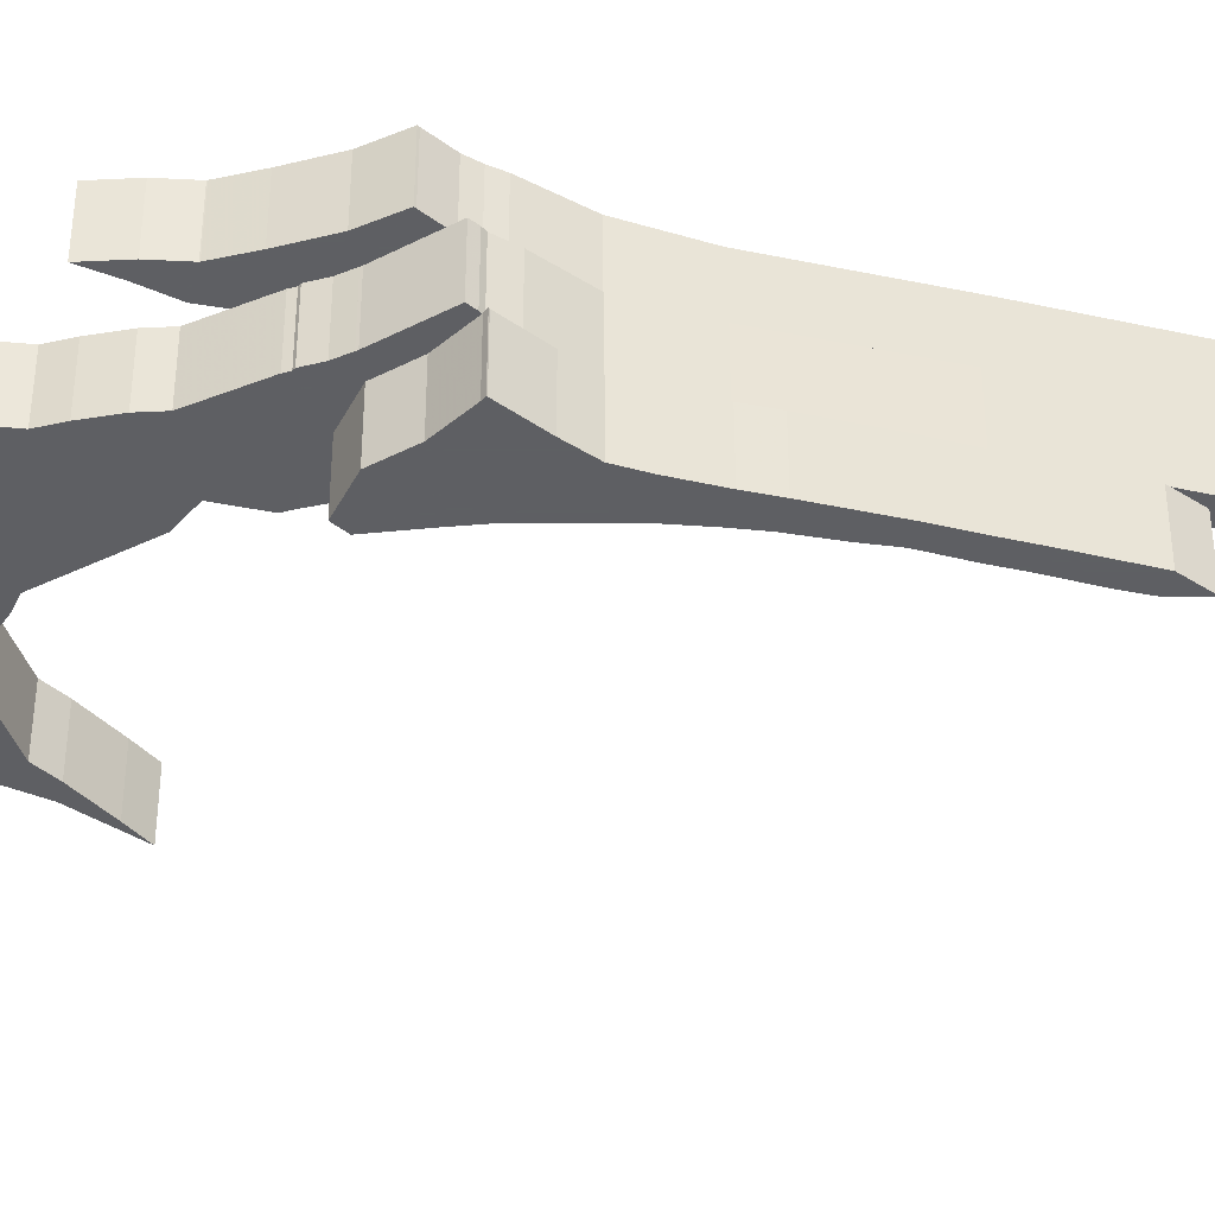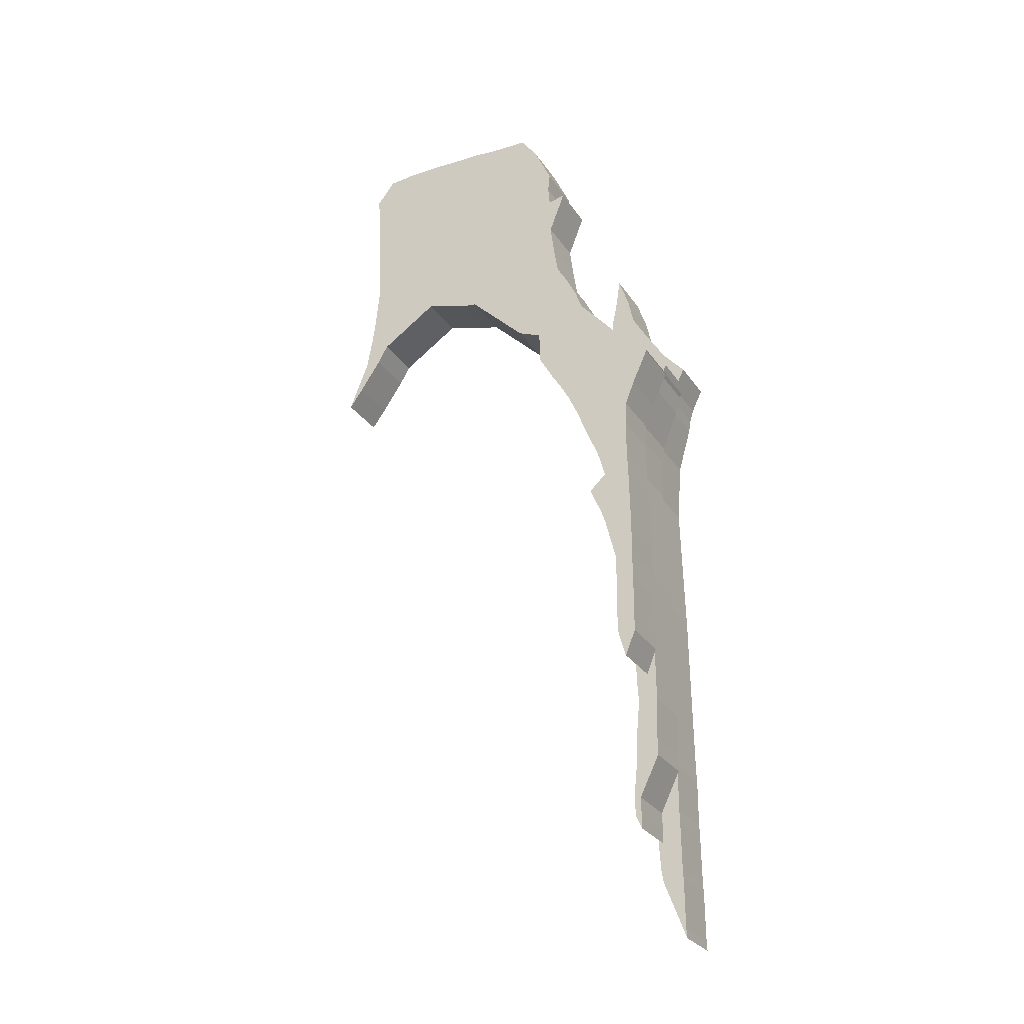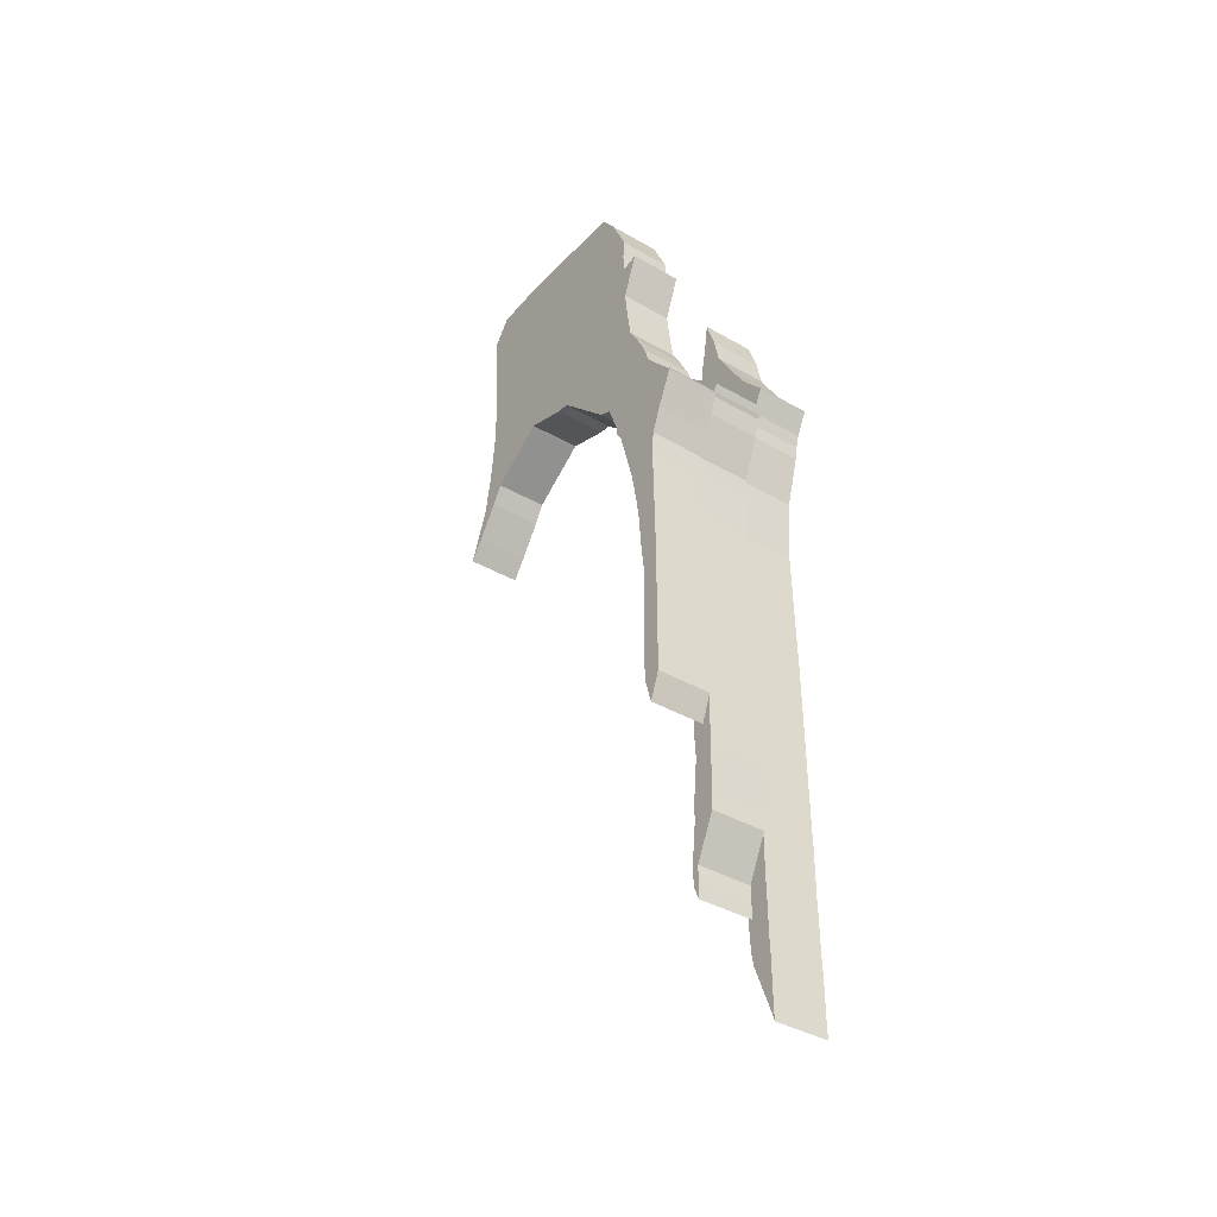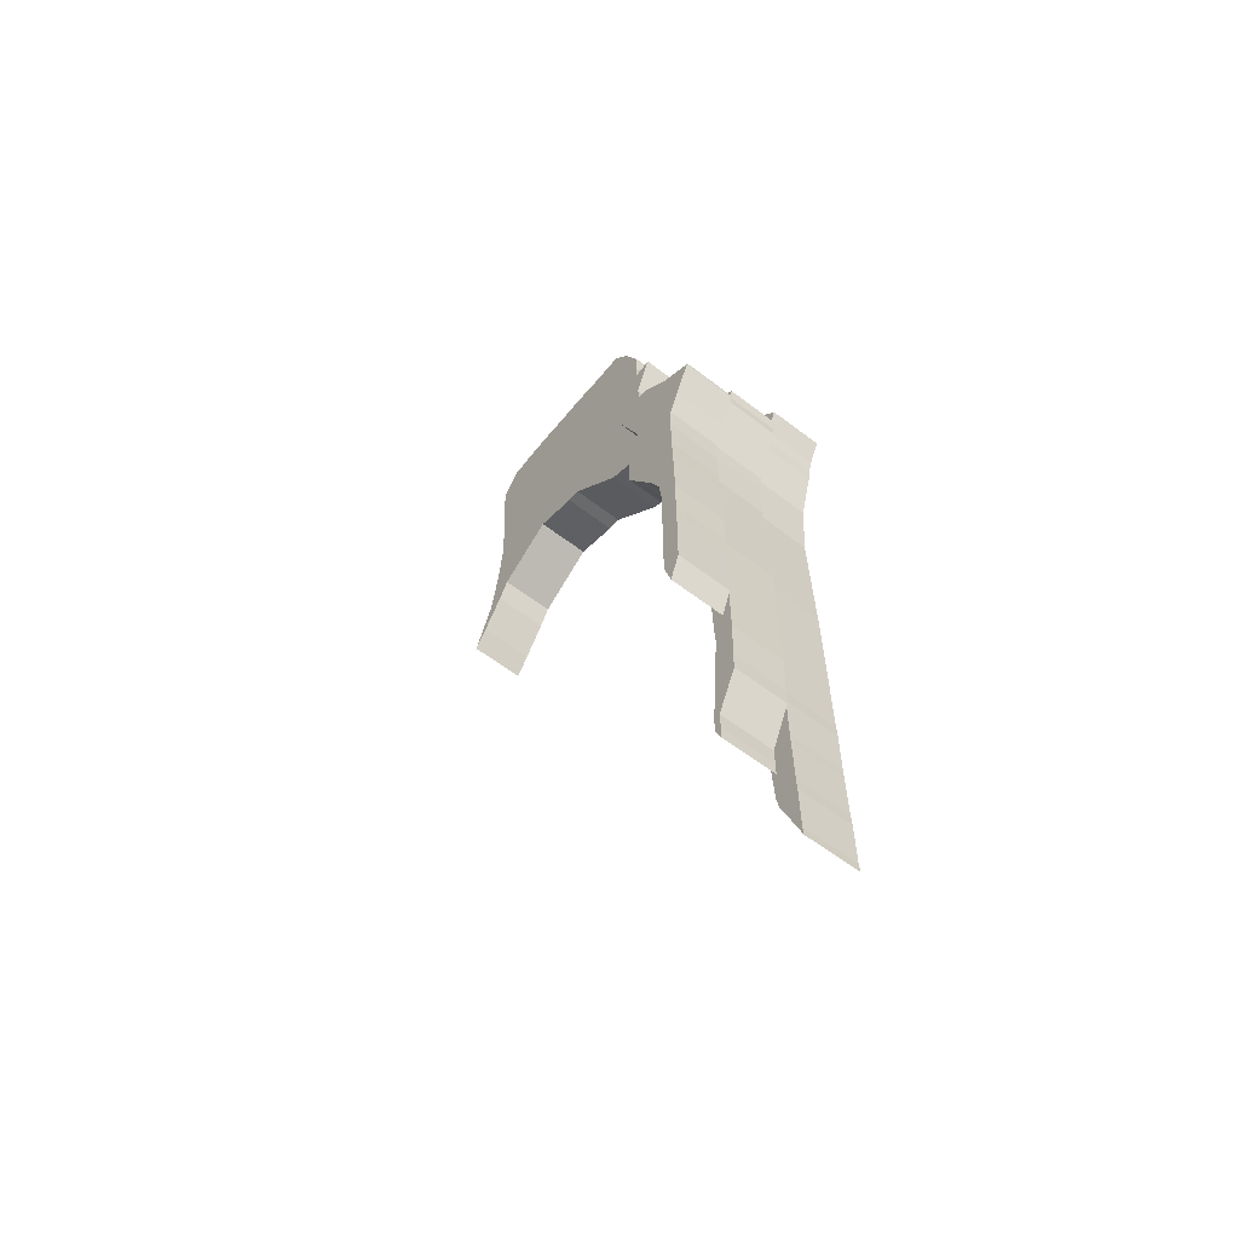
<metadata>
{"format":"obj","ext":"obj","renderer":"f3d","projection":"perspective","resolution":1024,"background":"white","views":[{"elev":-42.0,"azim":74.3,"up":"+Y"},{"elev":-27.7,"azim":26.8,"up":"+Z"},{"elev":-37.9,"azim":53.6,"up":"+Z"},{"elev":-58.8,"azim":51.6,"up":"+Z"}]}
</metadata>
<code>
v 16.03 43.21 16
v 16.08 43.21 15.72
v 16.08 43.21 15
v 16.11 43.21 14.79
v 16.16 43.21 14
v 16.2 43.21 13.79
v 16.5 43.21 13
v 16.56 43.21 12.83
v 16.56 43.21 13
v 16.55 43.21 13.79
v 16.54 43.21 14
v 16.53 43.21 14.79
v 16.52 43.21 15
v 16.52 43.21 15.79
v 16.51 43.21 16
v 16.47 43.21 18.79
v 16.41 43.21 21
v 16.48 43.21 22
v 16.71 43.21 22.79
v 16.74 43.21 23
v 16.8 43.21 23.21
v 16.98 43.21 23.56
v 16.99 43.21 23.59
v 16.62 43.21 24
v 16.27 43.21 24.55
v 16.01 43.21 24.99
v 16.01 43.21 25
v 15.91 43.21 25.44
v 15.74 43.21 25.94
v 15.67 43.21 25.47
v 15.57 43.21 25
v 15.62 43.21 24.3
v 15.66 43.21 24
v 15.56 43.21 23.38
v 15.64 43.21 23
v 15.52 43.21 22.49
v 15.52 43.21 22
v 15.49 43.21 21.92
v 15.02 43.21 21.46
v 15.22 43.21 21
v 15.3 43.21 20.77
v 15.49 43.21 20
v 15.56 43.21 19.79
v 15.73 43.21 19
v 15.77 43.21 18.79
v 15.86 43.21 18
v 15.89 43.21 17.79
f 3 4 13
f 10 11 6
f 40 38 39
f 10 7 9
f 5 11 12
f 6 7 10
f 5 6 11
f 8 9 7
f 4 12 13
f 4 5 12
f 13 14 2
f 3 13 2
f 15 1 2
f 14 15 2
f 47 15 16
f 47 1 15
f 32 26 31
f 18 38 17
f 32 33 25
f 32 25 26
f 24 25 33
f 24 21 22
f 24 22 23
f 31 27 28
f 33 34 24
f 26 27 31
f 24 34 21
f 29 30 28
f 30 31 28
f 35 20 21
f 34 35 21
f 19 20 35
f 19 35 36
f 19 36 18
f 36 37 18
f 37 38 18
f 17 38 40
f 41 17 40
f 42 17 41
f 43 17 42
f 16 17 43
f 16 43 44
f 16 45 46
f 16 44 45
f 16 46 47
v 16.03 44.11 16
v 16.08 44.11 15.72
v 16.08 44.11 15
v 16.11 44.11 14.79
v 16.16 44.11 14
v 16.2 44.11 13.79
v 16.5 44.11 13
v 16.56 44.11 12.83
v 16.56 44.11 13
v 16.55 44.11 13.79
v 16.54 44.11 14
v 16.53 44.11 14.79
v 16.52 44.11 15
v 16.52 44.11 15.79
v 16.51 44.11 16
v 16.47 44.11 18.79
v 16.41 44.11 21
v 16.48 44.11 22
v 16.71 44.11 22.79
v 16.74 44.11 23
v 16.8 44.11 23.21
v 16.98 44.11 23.56
v 16.99 44.11 23.59
v 16.62 44.11 24
v 16.27 44.11 24.55
v 16.01 44.11 24.99
v 16.01 44.11 25
v 15.91 44.11 25.44
v 15.74 44.11 25.94
v 15.67 44.11 25.47
v 15.57 44.11 25
v 15.62 44.11 24.3
v 15.66 44.11 24
v 15.56 44.11 23.38
v 15.64 44.11 23
v 15.52 44.11 22.49
v 15.52 44.11 22
v 15.49 44.11 21.92
v 15.02 44.11 21.46
v 15.22 44.11 21
v 15.3 44.11 20.77
v 15.49 44.11 20
v 15.56 44.11 19.79
v 15.73 44.11 19
v 15.77 44.11 18.79
v 15.86 44.11 18
v 15.89 44.11 17.79
f 60 51 50
f 53 58 57
f 86 85 87
f 56 54 57
f 59 58 52
f 57 54 53
f 58 53 52
f 54 56 55
f 60 59 51
f 59 52 51
f 49 61 60
f 49 60 50
f 49 48 62
f 49 62 61
f 63 62 94
f 62 48 94
f 78 73 79
f 64 85 65
f 72 80 79
f 73 72 79
f 80 72 71
f 69 68 71
f 70 69 71
f 75 74 78
f 71 81 80
f 78 74 73
f 68 81 71
f 75 77 76
f 75 78 77
f 68 67 82
f 68 82 81
f 82 67 66
f 83 82 66
f 65 83 66
f 65 84 83
f 65 85 84
f 87 85 64
f 87 64 88
f 88 64 89
f 89 64 90
f 90 64 63
f 91 90 63
f 93 92 63
f 92 91 63
f 94 93 63
f 49 2 1
f 48 49 1
f 50 3 2
f 49 50 2
f 51 4 3
f 50 51 3
f 52 5 4
f 51 52 4
f 53 6 5
f 52 53 5
f 54 7 6
f 53 54 6
f 55 8 7
f 54 55 7
f 56 9 8
f 55 56 8
f 57 10 9
f 56 57 9
f 58 11 10
f 57 58 10
f 59 12 11
f 58 59 11
f 60 13 12
f 59 60 12
f 61 14 13
f 60 61 13
f 62 15 14
f 61 62 14
f 63 16 15
f 62 63 15
f 64 17 16
f 63 64 16
f 65 18 17
f 64 65 17
f 66 19 18
f 65 66 18
f 67 20 19
f 66 67 19
f 68 21 20
f 67 68 20
f 69 22 21
f 68 69 21
f 70 23 22
f 69 70 22
f 71 24 23
f 70 71 23
f 72 25 24
f 71 72 24
f 73 26 25
f 72 73 25
f 74 27 26
f 73 74 26
f 75 28 27
f 74 75 27
f 76 29 28
f 75 76 28
f 77 30 29
f 76 77 29
f 78 31 30
f 77 78 30
f 79 32 31
f 78 79 31
f 80 33 32
f 79 80 32
f 81 34 33
f 80 81 33
f 82 35 34
f 81 82 34
f 83 36 35
f 82 83 35
f 84 37 36
f 83 84 36
f 85 38 37
f 84 85 37
f 86 39 38
f 85 86 38
f 87 40 39
f 86 87 39
f 88 41 40
f 87 88 40
f 89 42 41
f 88 89 41
f 90 43 42
f 89 90 42
f 91 44 43
f 90 91 43
f 92 45 44
f 91 92 44
f 93 46 45
f 92 93 45
f 94 47 46
f 93 94 46
f 48 1 47
f 94 48 47
v 16 42.31 19.89
v 16.06 42.31 19.54
v 16.13 42.31 19
v 16.15 42.31 18.66
v 16.17 42.31 18
v 16.19 42.31 17.69
v 16.21 42.31 17
v 16.23 42.31 16.69
v 16.17 42.31 16
v 16.17 42.31 15.69
v 16.09 42.31 15
v 16.11 42.31 14.69
v 16.21 42.31 14.47
v 16.21 42.31 14.69
v 16.21 42.31 15
v 16.54 42.31 15.69
v 16.54 42.31 16
v 16.56 42.31 16.69
v 16.54 42.31 19
v 16.48 42.31 21
v 16.51 42.31 21.69
v 16.53 42.31 22
v 16.8 42.31 22.69
v 16.89 42.31 23
v 16.93 42.31 23.06
v 16.99 42.31 23.18
v 16.31 42.31 23.81
v 16.29 42.31 23.83
v 16.29 42.31 23.83
v 16.14 42.31 24
v 16 42.31 24.22
v 15.96 42.31 24.23
v 15.91 42.31 24.31
v 15.31 42.31 25
v 15.21 42.31 25.31
v 15 42.31 25.71
v 14.83 42.31 26
v 14.75 42.31 26.51
v 14.68 42.31 27
v 14.97 42.31 27.74
v 14.67 42.31 27.67
v 14.64 42.31 28
v 14.67 42.31 28.33
v 14.36 42.31 29
v 14.08 42.31 29.38
v 14 42.31 29.4
v 13.41 42.31 29.41
v 13 42.31 29.45
v 12.45 42.31 29.45
v 12 42.31 29.47
v 11.46 42.31 29.46
v 11 42.31 29.41
v 11 42.31 29.41
v 10.68 42.31 29
v 10.7 42.31 28.61
v 10.73 42.31 28
v 10.76 42.31 27.64
v 10.78 42.31 27
v 10.78 42.31 26.67
v 10.72 42.31 26
v 10.66 42.31 25.57
v 10.55 42.31 25
v 10.21 42.31 24.11
v 10.44 42.31 24.44
v 10.82 42.31 25
v 11 42.31 25.32
v 11.98 42.31 25.98
v 12 42.31 25.99
v 12.76 42.31 25.76
v 13 42.31 25.74
v 14 42.31 24.76
v 14.41 42.31 24.59
v 14.44 42.31 24
v 14.51 42.31 23.88
v 14.69 42.31 23.57
v 14.81 42.31 23.38
v 15 42.31 23.06
v 15.03 42.31 23
v 15.18 42.31 22.67
v 15.44 42.31 22
v 15.58 42.31 21.69
v 15.78 42.31 21
v 15.86 42.31 20.69
v 15.98 42.31 20
f 97 113 96
f 132 133 164
f 112 113 100
f 100 113 99
f 114 95 113
f 168 166 167
f 171 123 124
f 103 111 102
f 112 101 102
f 112 100 101
f 143 144 150
f 124 170 171
f 108 109 106
f 111 112 102
f 166 168 128
f 103 104 110
f 152 153 162
f 156 159 155
f 108 106 107
f 163 135 162
f 109 105 106
f 104 109 110
f 104 105 109
f 103 110 111
f 113 98 99
f 119 120 121
f 97 98 113
f 96 113 95
f 123 171 122
f 95 114 178
f 170 126 169
f 173 121 172
f 117 118 121
f 136 138 141
f 119 121 118
f 136 141 142
f 124 126 170
f 126 127 169
f 126 124 125
f 130 166 129
f 158 156 157
f 132 164 131
f 166 128 129
f 147 148 145
f 144 145 149
f 162 151 152
f 135 136 142
f 139 140 138
f 134 135 133
f 140 141 138
f 137 138 136
f 150 151 143
f 145 148 149
f 144 149 150
f 147 145 146
f 143 151 162
f 153 161 162
f 154 160 161
f 135 163 164
f 159 160 155
f 133 135 164
f 159 156 158
f 131 165 130
f 155 160 154
f 154 161 153
f 142 162 135
f 142 143 162
f 165 166 130
f 131 164 165
f 127 128 168
f 127 168 169
f 171 172 122
f 172 121 122
f 173 117 121
f 116 117 173
f 116 173 174
f 116 174 175
f 116 175 115
f 175 176 115
f 176 114 115
f 177 114 176
f 178 114 177
v 16 43.21 19.89
v 16.06 43.21 19.54
v 16.13 43.21 19
v 16.15 43.21 18.66
v 16.17 43.21 18
v 16.19 43.21 17.69
v 16.21 43.21 17
v 16.23 43.21 16.69
v 16.17 43.21 16
v 16.17 43.21 15.69
v 16.09 43.21 15
v 16.11 43.21 14.69
v 16.21 43.21 14.47
v 16.21 43.21 14.69
v 16.21 43.21 15
v 16.54 43.21 15.69
v 16.54 43.21 16
v 16.56 43.21 16.69
v 16.54 43.21 19
v 16.48 43.21 21
v 16.51 43.21 21.69
v 16.53 43.21 22
v 16.8 43.21 22.69
v 16.89 43.21 23
v 16.93 43.21 23.06
v 16.99 43.21 23.18
v 16.31 43.21 23.81
v 16.29 43.21 23.83
v 16.29 43.21 23.83
v 16.14 43.21 24
v 16 43.21 24.22
v 15.96 43.21 24.23
v 15.91 43.21 24.31
v 15.31 43.21 25
v 15.21 43.21 25.31
v 15 43.21 25.71
v 14.83 43.21 26
v 14.75 43.21 26.51
v 14.68 43.21 27
v 14.97 43.21 27.74
v 14.67 43.21 27.67
v 14.64 43.21 28
v 14.67 43.21 28.33
v 14.36 43.21 29
v 14.08 43.21 29.38
v 14 43.21 29.4
v 13.41 43.21 29.41
v 13 43.21 29.45
v 12.45 43.21 29.45
v 12 43.21 29.47
v 11.46 43.21 29.46
v 11 43.21 29.41
v 11 43.21 29.41
v 10.68 43.21 29
v 10.7 43.21 28.61
v 10.73 43.21 28
v 10.76 43.21 27.64
v 10.78 43.21 27
v 10.78 43.21 26.67
v 10.72 43.21 26
v 10.66 43.21 25.57
v 10.55 43.21 25
v 10.21 43.21 24.11
v 10.44 43.21 24.44
v 10.82 43.21 25
v 11 43.21 25.32
v 11.98 43.21 25.98
v 12 43.21 25.99
v 12.76 43.21 25.76
v 13 43.21 25.74
v 14 43.21 24.76
v 14.41 43.21 24.59
v 14.44 43.21 24
v 14.51 43.21 23.88
v 14.69 43.21 23.57
v 14.81 43.21 23.38
v 15 43.21 23.06
v 15.03 43.21 23
v 15.18 43.21 22.67
v 15.44 43.21 22
v 15.58 43.21 21.69
v 15.78 43.21 21
v 15.86 43.21 20.69
v 15.98 43.21 20
f 180 197 181
f 248 217 216
f 184 197 196
f 183 197 184
f 197 179 198
f 251 250 252
f 208 207 255
f 186 195 187
f 186 185 196
f 185 184 196
f 234 228 227
f 255 254 208
f 190 193 192
f 186 196 195
f 212 252 250
f 194 188 187
f 246 237 236
f 239 243 240
f 191 190 192
f 246 219 247
f 190 189 193
f 194 193 188
f 193 189 188
f 195 194 187
f 183 182 197
f 205 204 203
f 197 182 181
f 179 197 180
f 206 255 207
f 262 198 179
f 253 210 254
f 256 205 257
f 205 202 201
f 225 222 220
f 202 205 203
f 226 225 220
f 254 210 208
f 253 211 210
f 209 208 210
f 213 250 214
f 241 240 242
f 215 248 216
f 213 212 250
f 229 232 231
f 233 229 228
f 236 235 246
f 226 220 219
f 222 224 223
f 217 219 218
f 222 225 224
f 220 222 221
f 227 235 234
f 233 232 229
f 234 233 228
f 230 229 231
f 246 235 227
f 246 245 237
f 245 244 238
f 248 247 219
f 239 244 243
f 248 219 217
f 242 240 243
f 214 249 215
f 238 244 239
f 237 245 238
f 219 246 226
f 246 227 226
f 214 250 249
f 249 248 215
f 252 212 211
f 253 252 211
f 206 256 255
f 206 205 256
f 205 201 257
f 257 201 200
f 258 257 200
f 259 258 200
f 199 259 200
f 199 260 259
f 199 198 260
f 260 198 261
f 261 198 262
f 180 96 95
f 179 180 95
f 181 97 96
f 180 181 96
f 182 98 97
f 181 182 97
f 183 99 98
f 182 183 98
f 184 100 99
f 183 184 99
f 185 101 100
f 184 185 100
f 186 102 101
f 185 186 101
f 187 103 102
f 186 187 102
f 188 104 103
f 187 188 103
f 189 105 104
f 188 189 104
f 190 106 105
f 189 190 105
f 191 107 106
f 190 191 106
f 192 108 107
f 191 192 107
f 193 109 108
f 192 193 108
f 194 110 109
f 193 194 109
f 195 111 110
f 194 195 110
f 196 112 111
f 195 196 111
f 197 113 112
f 196 197 112
f 198 114 113
f 197 198 113
f 199 115 114
f 198 199 114
f 200 116 115
f 199 200 115
f 201 117 116
f 200 201 116
f 202 118 117
f 201 202 117
f 203 119 118
f 202 203 118
f 204 120 119
f 203 204 119
f 205 121 120
f 204 205 120
f 206 122 121
f 205 206 121
f 207 123 122
f 206 207 122
f 208 124 123
f 207 208 123
f 209 125 124
f 208 209 124
f 210 126 125
f 209 210 125
f 211 127 126
f 210 211 126
f 212 128 127
f 211 212 127
f 213 129 128
f 212 213 128
f 214 130 129
f 213 214 129
f 215 131 130
f 214 215 130
f 216 132 131
f 215 216 131
f 217 133 132
f 216 217 132
f 218 134 133
f 217 218 133
f 219 135 134
f 218 219 134
f 220 136 135
f 219 220 135
f 221 137 136
f 220 221 136
f 222 138 137
f 221 222 137
f 223 139 138
f 222 223 138
f 224 140 139
f 223 224 139
f 225 141 140
f 224 225 140
f 226 142 141
f 225 226 141
f 227 143 142
f 226 227 142
f 228 144 143
f 227 228 143
f 229 145 144
f 228 229 144
f 230 146 145
f 229 230 145
f 231 147 146
f 230 231 146
f 232 148 147
f 231 232 147
f 233 149 148
f 232 233 148
f 234 150 149
f 233 234 149
f 235 151 150
f 234 235 150
f 236 152 151
f 235 236 151
f 237 153 152
f 236 237 152
f 238 154 153
f 237 238 153
f 239 155 154
f 238 239 154
f 240 156 155
f 239 240 155
f 241 157 156
f 240 241 156
f 242 158 157
f 241 242 157
f 243 159 158
f 242 243 158
f 244 160 159
f 243 244 159
f 245 161 160
f 244 245 160
f 246 162 161
f 245 246 161
f 247 163 162
f 246 247 162
f 248 164 163
f 247 248 163
f 249 165 164
f 248 249 164
f 250 166 165
f 249 250 165
f 251 167 166
f 250 251 166
f 252 168 167
f 251 252 167
f 253 169 168
f 252 253 168
f 254 170 169
f 253 254 169
f 255 171 170
f 254 255 170
f 256 172 171
f 255 256 171
f 257 173 172
f 256 257 172
f 258 174 173
f 257 258 173
f 259 175 174
f 258 259 174
f 260 176 175
f 259 260 175
f 261 177 176
f 260 261 176
f 262 178 177
f 261 262 177
f 179 95 178
f 262 179 178
v 16.02 41.41 21.51
v 16.12 41.41 21
v 16.18 41.41 20.59
v 16.23 41.41 20
v 16.28 41.41 19.59
v 16.27 41.41 19
v 16.28 41.41 18.59
v 16.27 41.41 18
v 16.28 41.41 17.59
v 16.4 41.41 17.16
v 16.58 41.41 17.59
v 16.58 41.41 18.59
v 16.57 41.41 19
v 16.58 41.41 19.59
v 16.55 41.41 20.59
v 16.54 41.41 21
v 16.53 41.41 21.59
v 16.55 41.41 22
v 16.71 41.41 22.41
v 16.98 41.41 22.99
v 16.98 41.41 23
v 16.98 41.41 23
v 16.92 41.41 23.02
v 16.41 41.41 23.31
v 16 41.41 23.69
v 15.4 41.41 23.79
v 15.3 41.41 23.6
v 15.55 41.41 23
v 15.71 41.41 22.59
f 277 266 276
f 275 268 269
f 276 266 267
f 265 278 264
f 274 269 270
f 275 267 268
f 273 270 271
f 281 282 285
f 273 271 272
f 290 291 286
f 274 270 273
f 275 269 274
f 276 267 275
f 285 283 284
f 277 265 266
f 278 265 277
f 279 264 278
f 263 264 279
f 263 279 280
f 263 280 291
f 280 281 291
f 282 283 285
f 281 285 286
f 281 286 291
f 286 287 290
f 287 288 289
f 289 290 287
v 16.02 42.31 21.51
v 16.12 42.31 21
v 16.18 42.31 20.59
v 16.23 42.31 20
v 16.28 42.31 19.59
v 16.27 42.31 19
v 16.28 42.31 18.59
v 16.27 42.31 18
v 16.28 42.31 17.59
v 16.4 42.31 17.16
v 16.58 42.31 17.59
v 16.58 42.31 18.59
v 16.57 42.31 19
v 16.58 42.31 19.59
v 16.55 42.31 20.59
v 16.54 42.31 21
v 16.53 42.31 21.59
v 16.55 42.31 22
v 16.71 42.31 22.41
v 16.98 42.31 22.99
v 16.98 42.31 23
v 16.98 42.31 23
v 16.92 42.31 23.02
v 16.41 42.31 23.31
v 16 42.31 23.69
v 15.4 42.31 23.79
v 15.3 42.31 23.6
v 15.55 42.31 23
v 15.71 42.31 22.59
f 305 295 306
f 298 297 304
f 296 295 305
f 293 307 294
f 299 298 303
f 297 296 304
f 300 299 302
f 314 311 310
f 301 300 302
f 315 320 319
f 302 299 303
f 303 298 304
f 304 296 305
f 313 312 314
f 295 294 306
f 306 294 307
f 307 293 308
f 308 293 292
f 309 308 292
f 320 309 292
f 320 310 309
f 314 312 311
f 315 314 310
f 320 315 310
f 319 316 315
f 318 317 316
f 316 319 318
f 293 264 263
f 292 293 263
f 294 265 264
f 293 294 264
f 295 266 265
f 294 295 265
f 296 267 266
f 295 296 266
f 297 268 267
f 296 297 267
f 298 269 268
f 297 298 268
f 299 270 269
f 298 299 269
f 300 271 270
f 299 300 270
f 301 272 271
f 300 301 271
f 302 273 272
f 301 302 272
f 303 274 273
f 302 303 273
f 304 275 274
f 303 304 274
f 305 276 275
f 304 305 275
f 306 277 276
f 305 306 276
f 307 278 277
f 306 307 277
f 308 279 278
f 307 308 278
f 309 280 279
f 308 309 279
f 310 281 280
f 309 310 280
f 311 282 281
f 310 311 281
f 312 283 282
f 311 312 282
f 313 284 283
f 312 313 283
f 314 285 284
f 313 314 284
f 315 286 285
f 314 315 285
f 316 287 286
f 315 316 286
f 317 288 287
f 316 317 287
f 318 289 288
f 317 318 288
f 319 290 289
f 318 319 289
f 320 291 290
f 319 320 290
f 292 263 291
f 320 292 291

</code>
